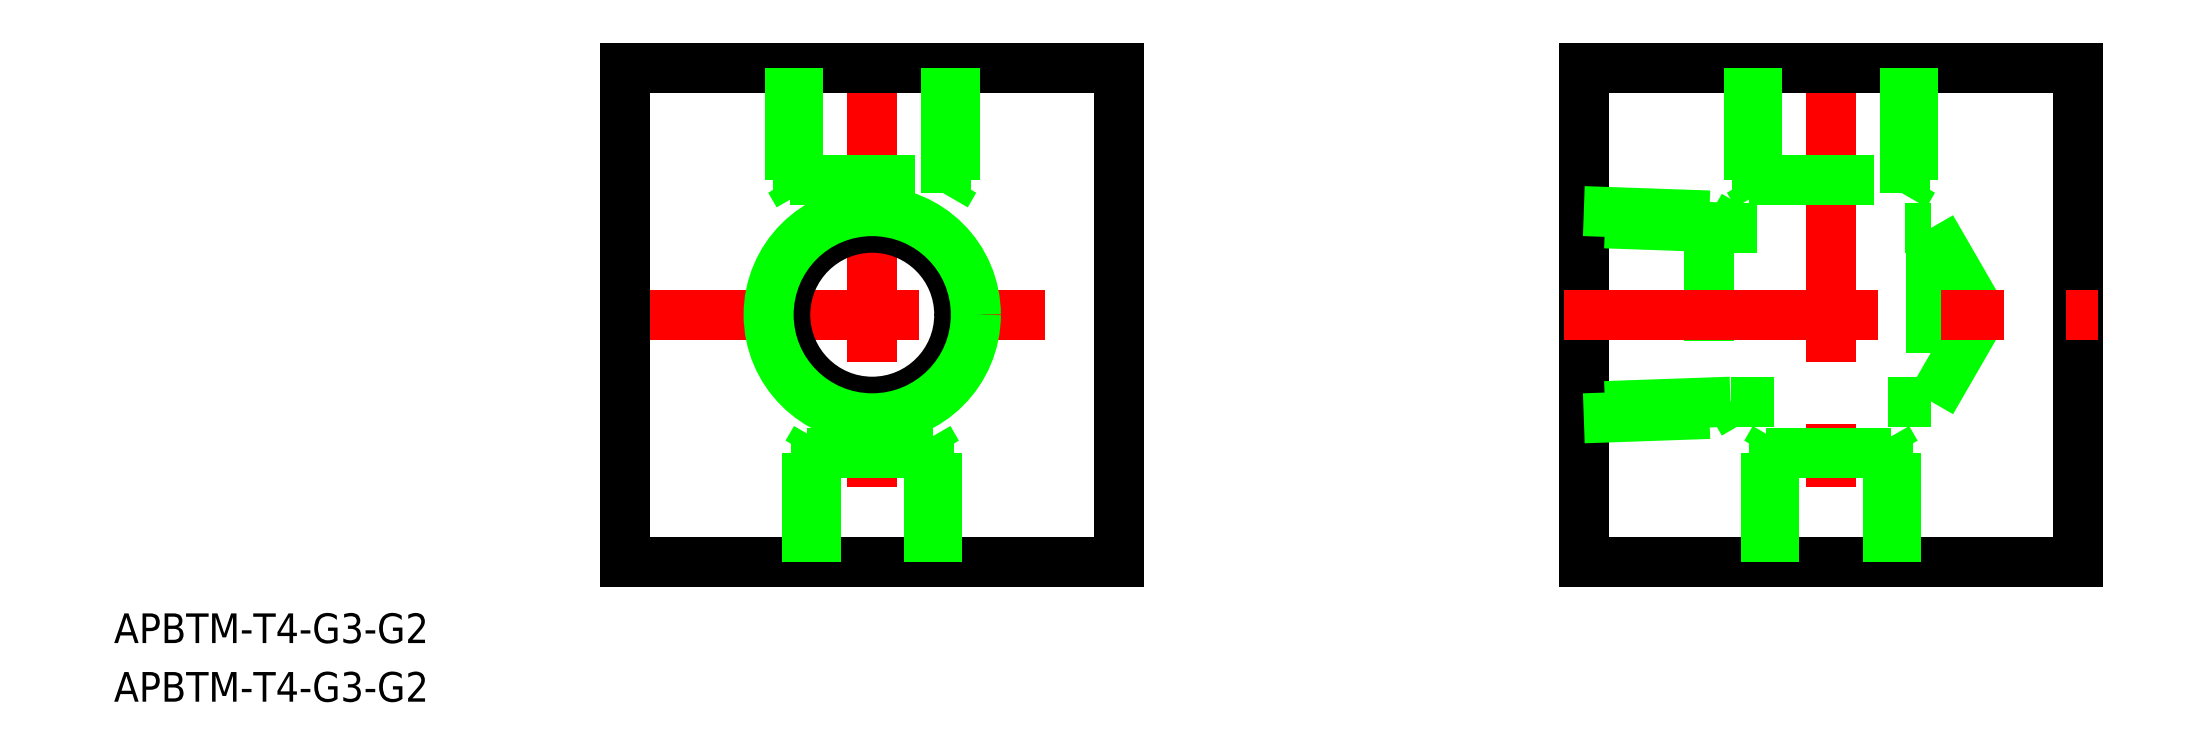
<metadata>
{"format":"dxf","ext":"dxf","renderer":"ezdxf+matplotlib","layout":"modelspace","background":"white","min_lineweight":24,"dpi":150}
</metadata>
<code>
0
SECTION
2
ENTITIES
0
LINE
8
CENTER
10
0
20
27
30
0
11
0
21
-27
31
0
0
LINE
8
CENTER
10
-27
20
0
30
0
11
27
21
0
31
0
0
LINE
8
0
10
25
20
25
30
0
11
25
21
-25
31
0
0
LINE
8
0
10
-25
20
25
30
0
11
-25
21
-25
31
0
0
LINE
8
0
10
-25
20
25
30
0
11
25
21
25
31
0
0
LINE
8
0
10
25
20
-25
30
0
11
-25
21
-25
31
0
0
LINE
8
CENTER
10
96.95
20
27
30
0
11
96.95
21
-27
31
0
0
LINE
8
0
10
71.95
20
25
30
0
11
122
21
25
31
0
0
LINE
8
0
10
71.95
20
25
30
0
11
71.95
21
-25
31
0
0
LINE
8
0
10
122
20
-25
30
0
11
122
21
25
31
0
0
LINE
8
0
10
122
20
-25
30
0
11
71.95
21
-25
31
0
0
LINE
8
0
10
84.65
20
-10.03
30
0
11
71.95
21
-10.48
31
0
0
LINE
8
0
10
86.79
20
-8.797
30
0
11
71.95
21
-9.316
31
0
0
LINE
8
0
10
86.79
20
8.797
30
0
11
71.95
21
9.316
31
0
0
LINE
8
0
10
84.65
20
10.03
30
0
11
71.95
21
10.48
31
0
0
LINE
8
0
10
84.65
20
10.03
30
0
11
84.65
21
-10.03
31
0
0
LINE
8
0
10
84.65
20
-10.03
30
0
11
86.79
21
-8.797
31
0
0
LINE
8
0
10
84.65
20
10.03
30
0
11
86.79
21
8.797
31
0
0
LINE
8
0
10
107.1
20
8.797
30
0
11
107.1
21
-8.797
31
0
0
LINE
8
0
10
86.79
20
8.797
30
0
11
89.48
21
8.797
31
0
0
LINE
8
0
10
86.79
20
-8.797
30
0
11
91.23
21
-8.797
31
0
0
LINE
8
0
10
107.1
20
8.797
30
0
11
112.2
21
0
31
0
0
LINE
8
0
10
107.1
20
-8.797
30
0
11
112.2
21
3.6e-15
31
0
0
LINE
8
0
10
8.331
20
25
30
0
11
8.331
21
13.6
31
0
0
LINE
8
0
10
-8.331
20
25
30
0
11
-8.331
21
13.6
31
0
0
LINE
8
0
10
7.475
20
25
30
0
11
7.475
21
4.638
31
0
0
LINE
8
0
10
-7.475
20
25
30
0
11
-7.475
21
4.638
31
0
0
LINE
8
0
10
-8.331
20
13.6
30
0
11
8.331
21
13.6
31
0
0
LINE
8
0
10
-8.331
20
13.6
30
0
11
-7.475
21
12.12
31
0
0
LINE
8
0
10
8.331
20
13.6
30
0
11
7.475
21
12.12
31
0
0
LINE
8
0
10
104.4
20
8.797
30
0
11
107.1
21
8.797
31
0
0
LINE
8
0
10
102.7
20
-8.797
30
0
11
107.1
21
-8.797
31
0
0
LINE
8
CENTER
10
69.95
20
0
30
0
11
124
21
0
31
0
0
CIRCLE
8
0
10
0
20
0
30
0
40
8.797
0
CIRCLE
8
0
10
0
20
0
30
0
40
9.316
0
CIRCLE
8
0
10
0
20
0
30
0
40
10.48
0
LINE
8
0
10
104.4
20
25
30
0
11
104.4
21
8.797
31
0
0
LINE
8
0
10
88.62
20
13.6
30
0
11
105.3
21
13.6
31
0
0
LINE
8
0
10
105.3
20
25
30
0
11
105.3
21
13.6
31
0
0
LINE
8
0
10
105.3
20
13.6
30
0
11
104.4
21
12.12
31
0
0
LINE
8
0
10
89.48
20
25
30
0
11
89.48
21
8.797
31
0
0
LINE
8
0
10
88.62
20
25
30
0
11
88.62
21
13.6
31
0
0
LINE
8
0
10
88.62
20
13.6
30
0
11
89.48
21
12.12
31
0
0
TEXT
8
0
10
-76.69
20
-33.21
30
0
40
3
1
APBTM-T4-G3-G2
0
TEXT
8
0
10
-76.69
20
-39.13
30
0
40
3
1
APBTM-T4-G3-G2
0
LINE
8
0
10
102.7
20
-25
30
0
11
102.7
21
-8.797
31
0
0
LINE
8
0
10
103.5
20
-25
30
0
11
103.5
21
-14
31
0
0
LINE
8
0
10
90.37
20
-14
30
0
11
103.5
21
-14
31
0
0
LINE
8
0
10
103.5
20
-14
30
0
11
102.7
21
-12.52
31
0
0
LINE
8
0
10
90.37
20
-25
30
0
11
90.37
21
-14
31
0
0
LINE
8
0
10
91.23
20
-25
30
0
11
91.23
21
-8.797
31
0
0
LINE
8
0
10
90.37
20
-14
30
0
11
91.23
21
-12.52
31
0
0
LINE
8
0
10
5.722
20
-25
30
0
11
5.722
21
-6.682
31
0
0
LINE
8
0
10
6.579
20
-25
30
0
11
6.578
21
-14
31
0
0
LINE
8
0
10
-6.578
20
-14
30
0
11
6.579
21
-14
31
0
0
LINE
8
0
10
-5.722
20
-25
30
0
11
-5.723
21
-6.682
31
0
0
LINE
8
0
10
-6.579
20
-25
30
0
11
-6.579
21
-14
31
0
0
LINE
8
0
10
-6.579
20
-14
30
0
11
-5.722
21
-12.52
31
0
0
LINE
8
0
10
6.579
20
-14
30
0
11
5.722
21
-12.52
31
0
0
ENDSEC
0
EOF

</code>
